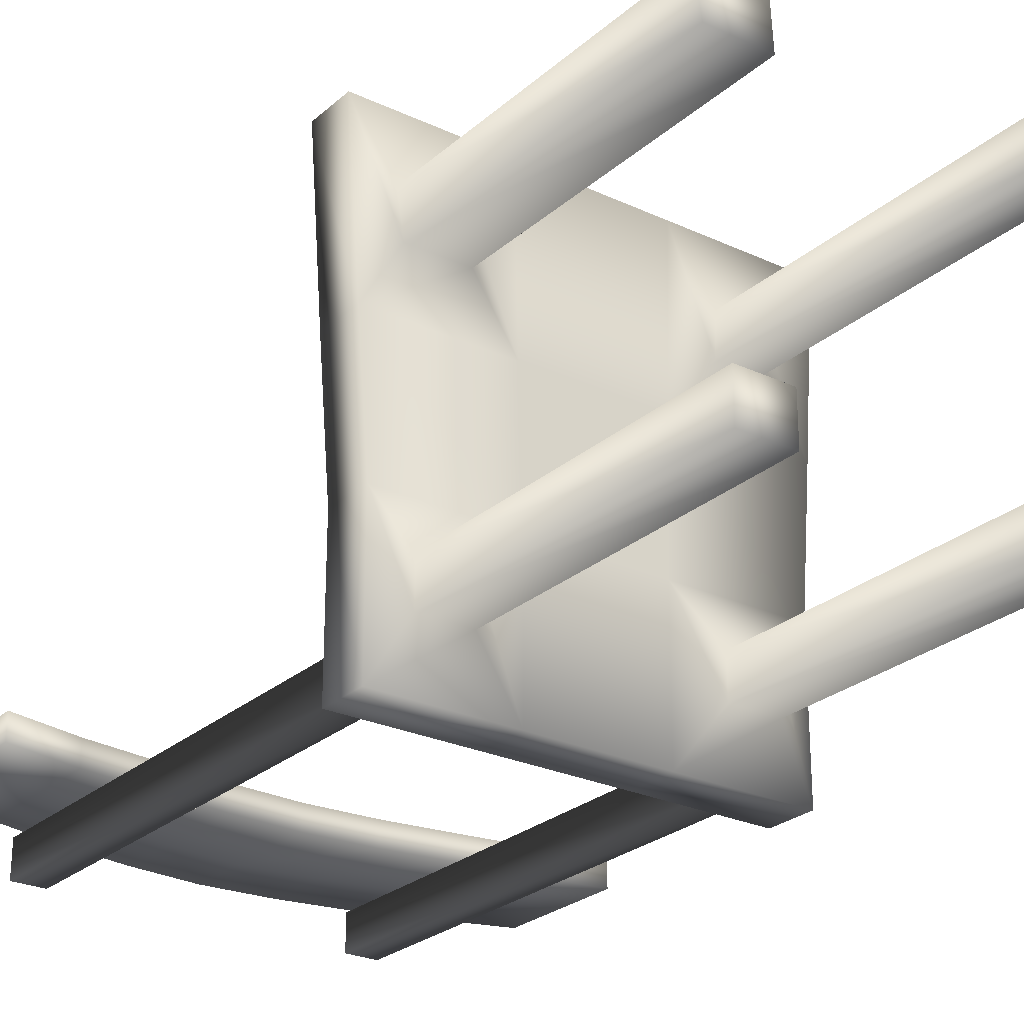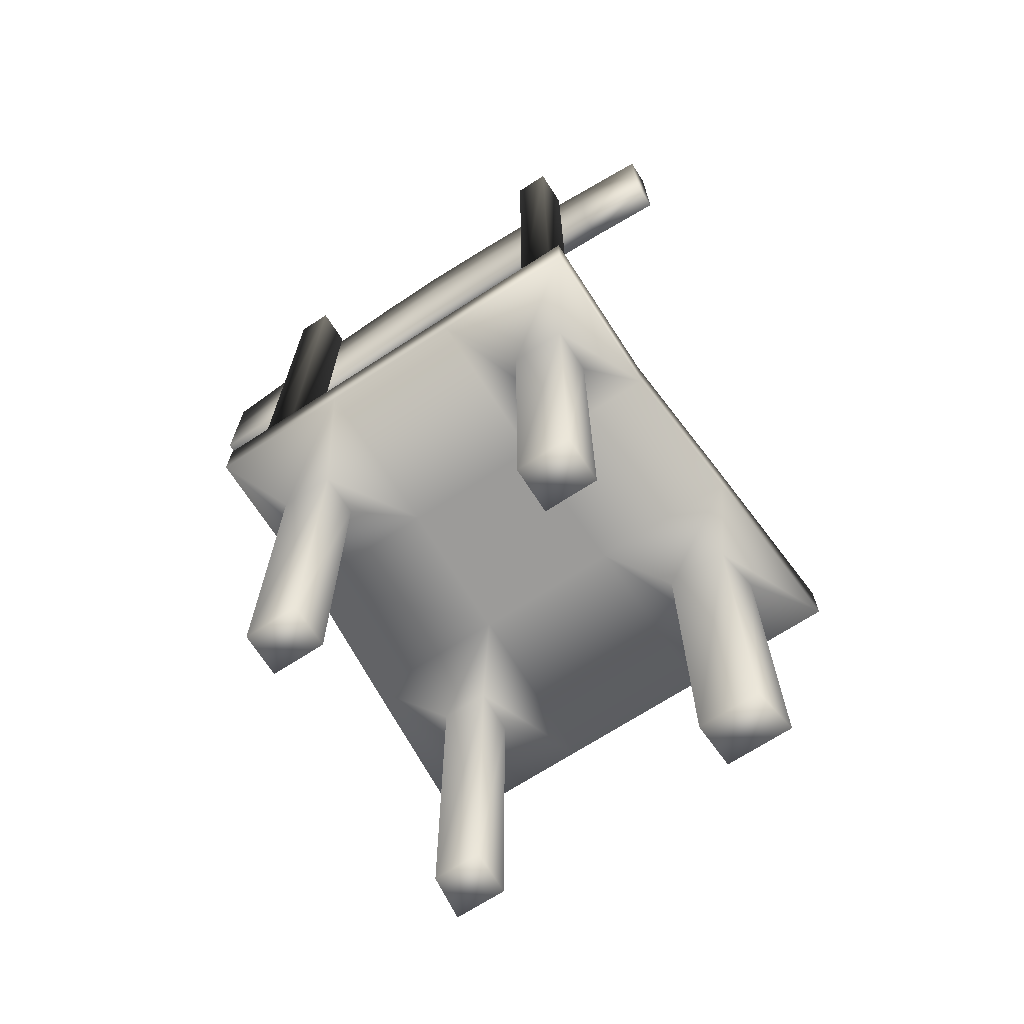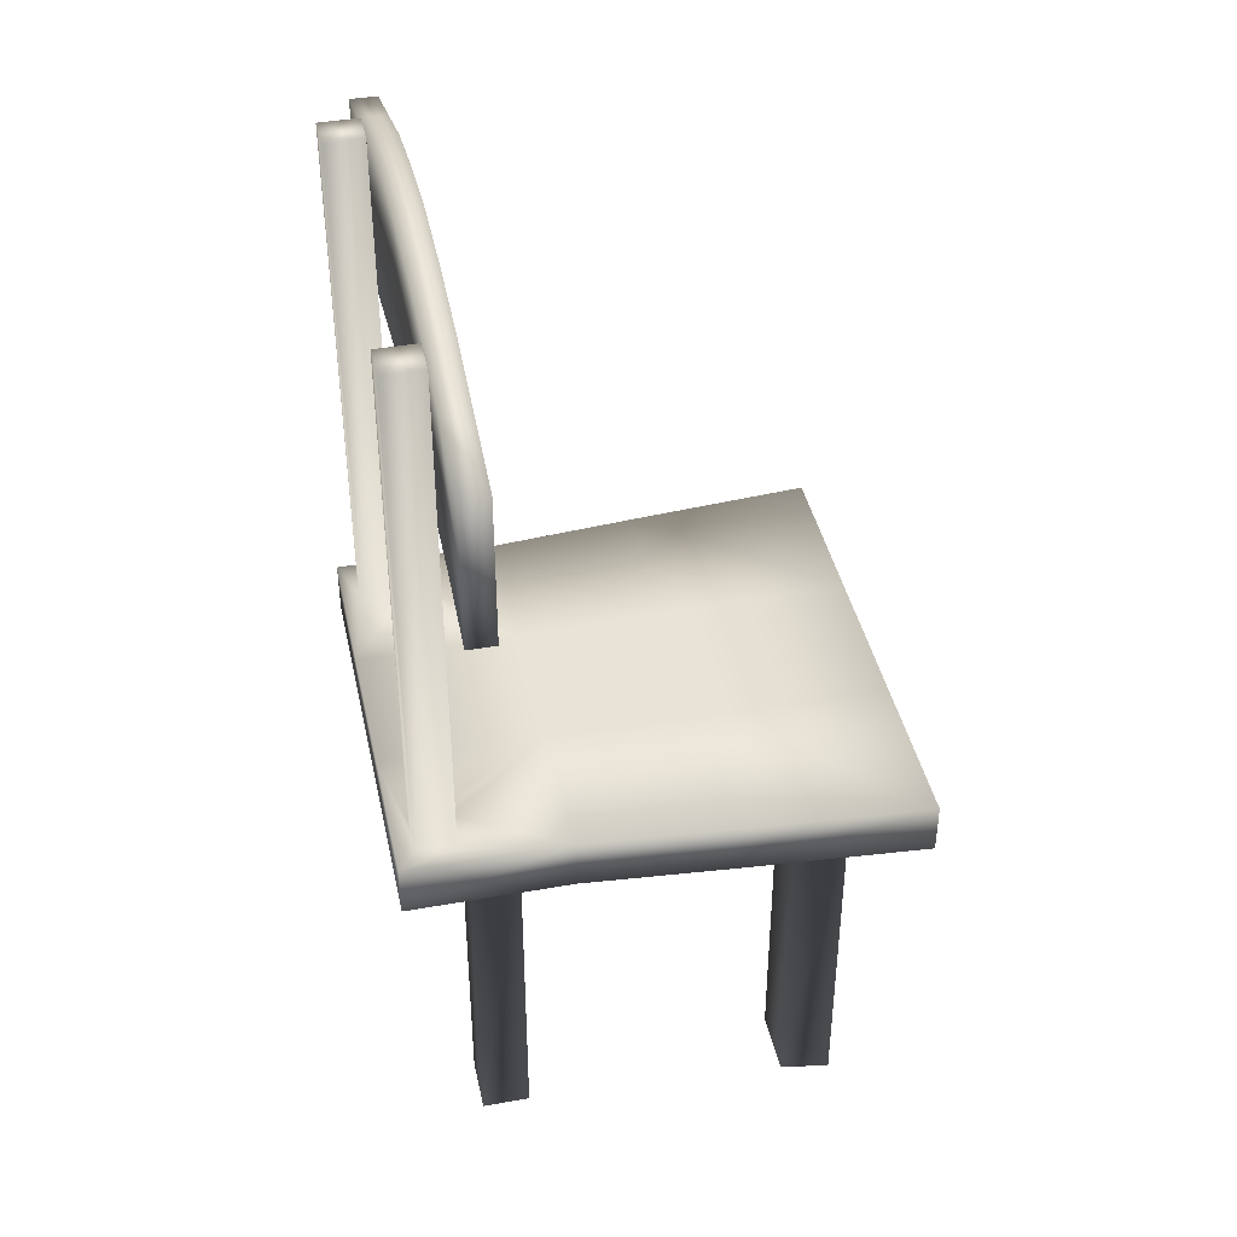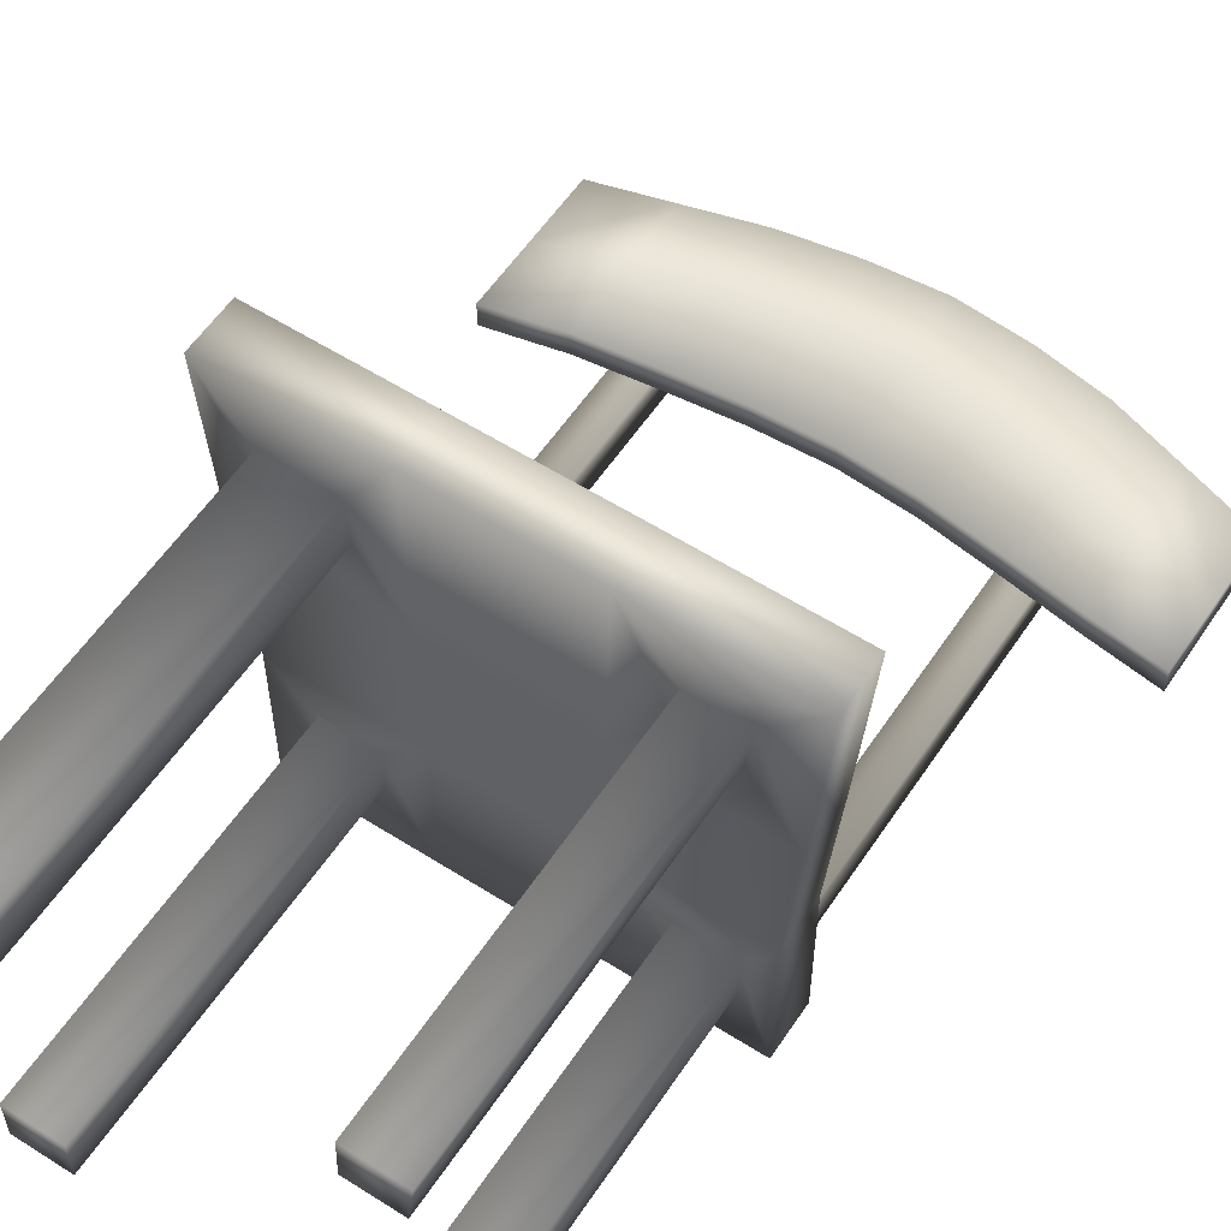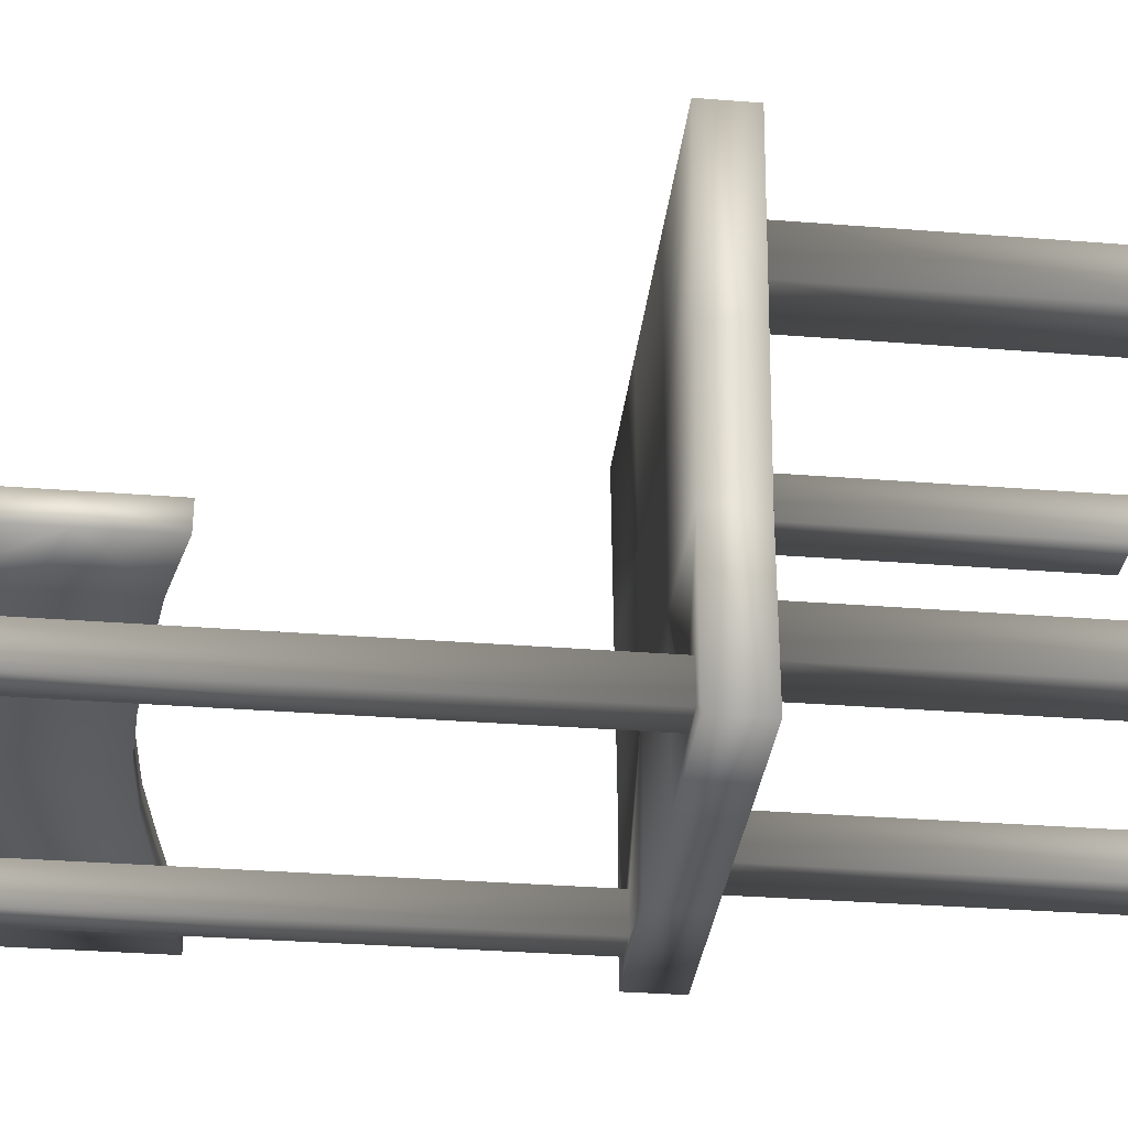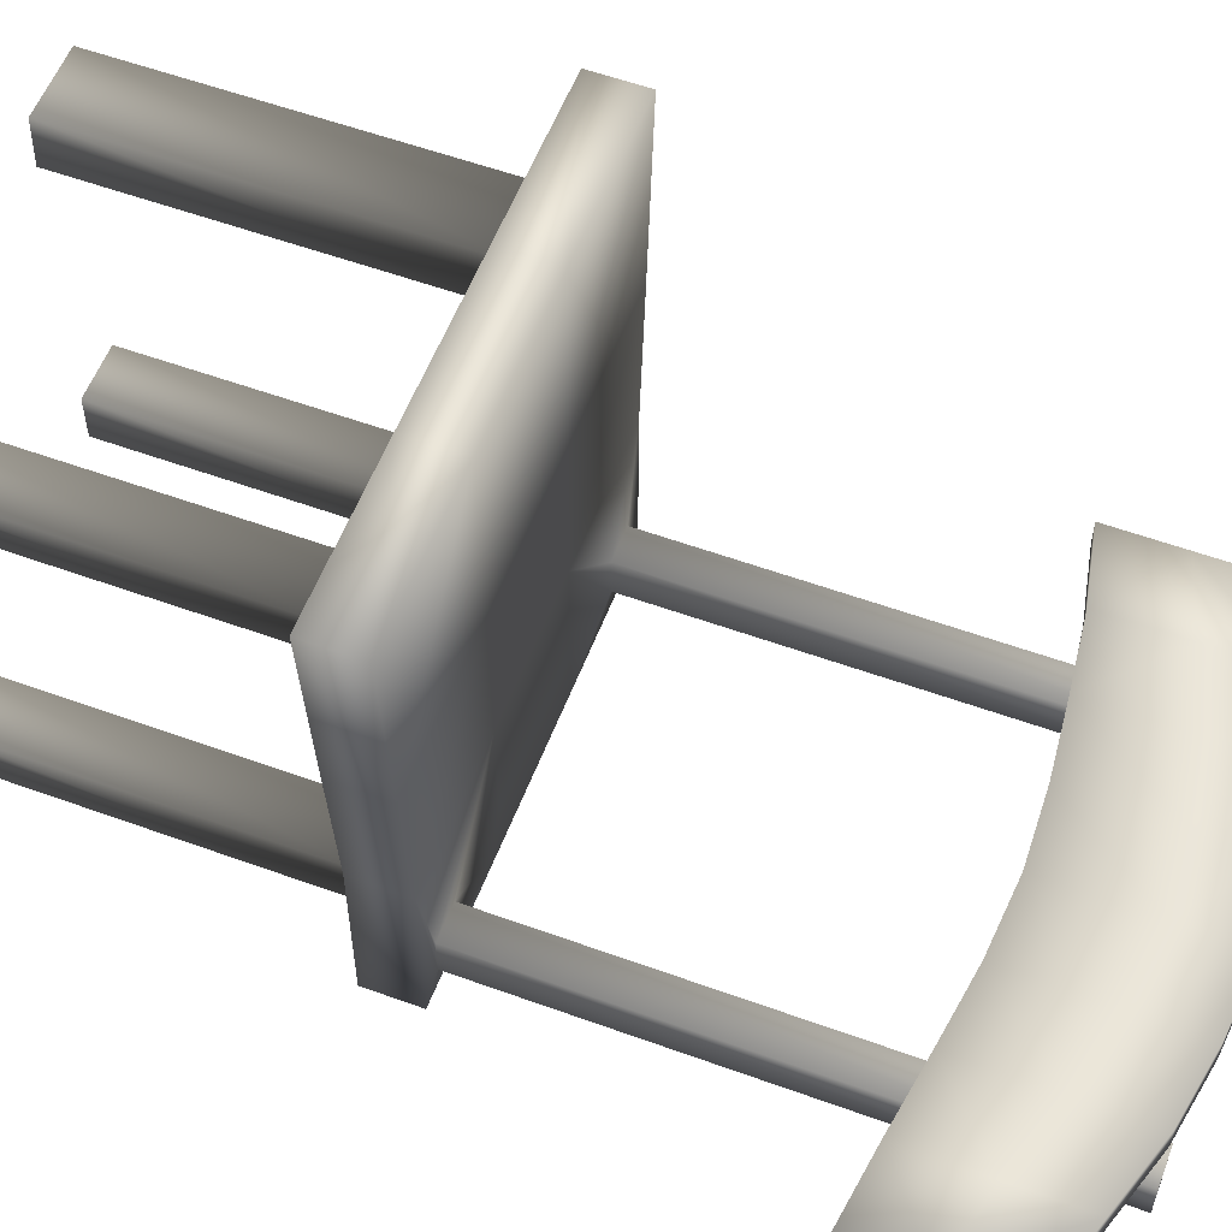
<metadata>
{"format":"obj","ext":"obj","renderer":"f3d","projection":"perspective","resolution":1024,"background":"white","views":[{"elev":-26.0,"azim":-36.5,"up":"+Z"},{"elev":-69.9,"azim":-147.1,"up":"+Y"},{"elev":41.6,"azim":-102.1,"up":"+Y"},{"elev":57.4,"azim":33.4,"up":"+Z"},{"elev":-32.3,"azim":-96.3,"up":"+Z"},{"elev":56.6,"azim":110.8,"up":"+Z"}]}
</metadata>
<code>
v  -7.801 0 7.016
v  -7.505 0 5.115
v  -4.941 0 5.115
v  -5.04 0 7.016
v  -3.364 14.12 9.726
v  -3.178 14.12 2.405
v  2.743 14.12 2.405
v  2.929 14.12 9.726
v  4.907 0 7.003
v  4.831 0 5.129
v  6.791 0 5.129
v  7.017 0 7.003
v  -9.099 14.12 2.405
v  -8.619 14.12 -3.386
v  -3.018 14.12 -3.386
v  2.583 14.12 -3.386
v  8.184 14.12 -3.386
v  8.664 14.12 2.405
v  -6.901 0 -5.133
v  -6.901 0 -6.998
v  -4.737 0 -6.998
v  -4.737 0 -5.133
v  -3.018 14.12 -9.726
v  2.583 14.12 -9.726
v  4.856 0 -5.185
v  4.856 0 -6.946
v  7.02 0 -6.946
v  7.02 0 -5.185
v  -9.656 16.19 9.726
v  -3.364 16.19 9.726
v  -3.178 16.19 2.405
v  -9.099 16.19 2.405
v  2.929 16.19 9.726
v  2.743 16.19 2.405
v  9.22 16.19 9.726
v  8.664 16.19 2.405
v  -3.018 16.19 -3.386
v  -8.619 16.19 -3.386
v  2.583 16.19 -3.386
v  8.184 16.19 -3.386
v  -7.74 36.82 -7.488
v  -6.341 36.82 -7.488
v  -6.341 36.82 -9.034
v  -7.74 36.82 -9.034
v  2.583 16.19 -9.726
v  -3.018 16.19 -9.726
v  5.84 36.82 -7.488
v  7.239 36.82 -7.488
v  7.239 36.82 -9.034
v  5.84 36.82 -9.034
v  -9.656 14.12 9.726
v  9.22 14.12 9.726
v  8.184 14.12 -9.726
v  8.184 16.19 -9.726
v  -8.619 14.12 -9.726
v  -8.619 16.19 -9.726
v  4.831 14.12 5.129
v  4.907 14.12 7.003
v  6.791 14.12 5.129
v  7.017 14.12 7.003
v  -7.505 14.12 5.115
v  -7.801 14.12 7.016
v  -4.941 14.12 5.115
v  -5.04 14.12 7.016
v  -6.901 14.12 -5.133
v  -4.737 14.12 -5.133
v  -6.901 14.12 -6.998
v  -4.737 14.12 -6.998
v  4.856 14.12 -5.185
v  7.02 14.12 -5.185
v  4.856 14.12 -6.946
v  7.02 14.12 -6.946
v  -6.341 16.19 -7.488
v  -7.74 16.19 -7.488
v  -6.341 16.19 -9.034
v  -7.74 16.19 -9.034
v  7.239 16.19 -7.488
v  5.84 16.19 -7.488
v  7.239 16.19 -9.034
v  5.84 16.19 -9.034
v  -6.005 30.26 -7.407
v  -3.003 30.58 -7.407
v  -3.003 30.58 -6.343
v  -6.005 30.26 -6.343
v  -6.005 36.74 -6.343
v  -3.003 37.25 -6.343
v  -3.003 37.25 -7.407
v  -6.005 36.74 -7.407
v  -3.003 34.52 -6.343
v  -6.005 34.01 -6.343
v  12.01 29.24 -6.343
v  12.01 29.24 -7.407
v  12.01 32.04 -7.407
v  12.01 32.04 -6.343
v  6.005 30.1 -7.407
v  3.003 30.53 -7.407
v  3.003 34.47 -7.407
v  6.005 33.86 -7.407
v  -12.01 29.24 -7.407
v  -12.01 29.24 -6.343
v  -12.01 32.18 -6.343
v  -12.01 32.18 -7.407
v  9.008 29.64 -7.407
v  9.008 29.64 -6.343
v  6.005 30.1 -6.343
v  0.0001 30.72 -7.407
v  3.003 30.53 -6.343
v  0.0001 30.72 -6.343
v  -9.008 29.88 -6.343
v  -9.008 29.88 -7.407
v  6.005 36.75 -6.343
v  9.008 35.8 -6.343
v  9.008 35.8 -7.407
v  6.005 36.75 -7.407
v  0.0001 37.5 -6.343
v  3.003 37.27 -6.343
v  3.003 37.27 -7.407
v  0.0001 37.5 -7.407
v  -9.008 35.93 -7.407
v  -9.008 35.93 -6.343
v  9.008 32.92 -6.343
v  6.005 33.86 -6.343
v  3.003 34.47 -6.343
v  0.0001 34.86 -6.343
v  -9.008 33.23 -6.343
v  -9.008 33.23 -7.407
v  -6.005 34.01 -7.407
v  -3.003 34.52 -7.407
v  0.0001 34.86 -7.407
v  9.008 32.92 -7.407
v  12.01 34.85 -6.343
v  12.01 34.85 -7.407
v  -12.01 35.13 -7.407
v  -12.01 35.13 -6.343
o Silla_02
g Silla_02
f 1 2 3 4
f 5 6 7 8
f 9 10 11 12
f 13 14 15 6
f 6 15 16 7
f 7 16 17 18
f 19 20 21 22
f 15 23 24 16
f 25 26 27 28
f 29 30 31 32
f 30 33 34 31
f 33 35 36 34
f 32 31 37 38
f 31 34 39 37
f 34 36 40 39
f 41 42 43 44
f 37 39 45 46
f 47 48 49 50
f 51 5 30 29
f 5 8 33 30
f 8 52 35 33
f 52 18 36 35
f 18 17 40 36
f 17 53 54 40
f 53 24 45 54
f 24 23 46 45
f 23 55 56 46
f 55 14 38 56
f 14 13 32 38
f 13 51 29 32
f 8 7 57 58
f 7 18 59 57
f 18 52 60 59
f 52 8 58 60
f 51 13 61 62
f 13 6 63 61
f 6 5 64 63
f 5 51 62 64
f 15 14 65 66
f 14 55 67 65
f 55 23 68 67
f 23 15 66 68
f 17 16 69 70
f 16 24 71 69
f 24 53 72 71
f 53 17 70 72
f 62 61 2 1
f 61 63 3 2
f 63 64 4 3
f 64 62 1 4
f 58 57 10 9
f 57 59 11 10
f 59 60 12 11
f 60 58 9 12
f 66 65 19 22
f 65 67 20 19
f 67 68 21 20
f 68 66 22 21
f 70 69 25 28
f 69 71 26 25
f 71 72 27 26
f 72 70 28 27
f 38 37 73 74
f 37 46 75 73
f 46 56 76 75
f 56 38 74 76
f 39 40 77 78
f 40 54 79 77
f 54 45 80 79
f 45 39 78 80
f 74 73 42 41
f 73 75 43 42
f 75 76 44 43
f 76 74 41 44
f 78 77 48 47
f 77 79 49 48
f 79 80 50 49
f 80 78 47 50
f 81 82 83 84
f 85 86 87 88
f 84 83 89 90
f 91 92 93 94
f 95 96 97 98
f 99 100 101 102
f 95 103 104 105
f 106 96 107 108
f 84 109 110 81
f 111 112 113 114
f 115 116 117 118
f 88 119 120 85
f 105 104 121 122
f 108 107 123 124
f 85 120 125 90
f 81 110 126 127
f 106 82 128 129
f 114 113 130 98
f 82 106 108 83
f 86 115 118 87
f 83 108 124 89
f 82 81 127 128
f 96 106 129 97
f 96 95 105 107
f 116 111 114 117
f 107 105 122 123
f 103 92 91 104
f 112 131 132 113
f 104 91 94 121
f 113 132 93 130
f 109 100 99 110
f 119 133 134 120
f 120 134 101 125
f 110 99 102 126
f 89 86 85 90
f 93 132 131 94
f 97 117 114 98
f 101 134 133 102
f 121 112 111 122
f 123 116 115 124
f 125 109 84 90
f 126 119 88 127
f 128 87 118 129
f 130 103 95 98
f 124 115 86 89
f 127 88 87 128
f 129 118 117 97
f 122 111 116 123
f 94 131 112 121
f 93 92 103 130
f 101 100 109 125
f 102 133 119 126

</code>
